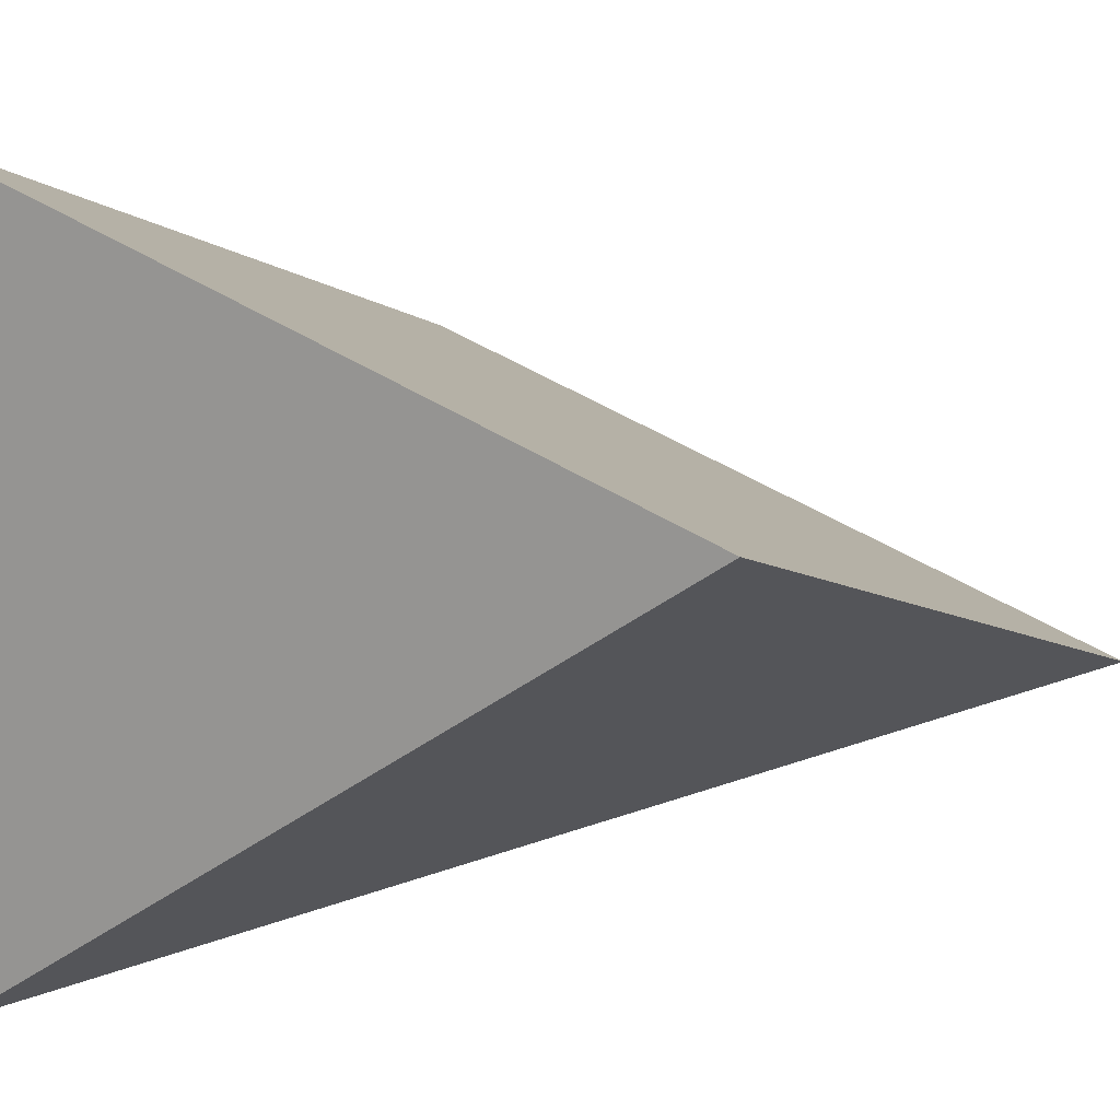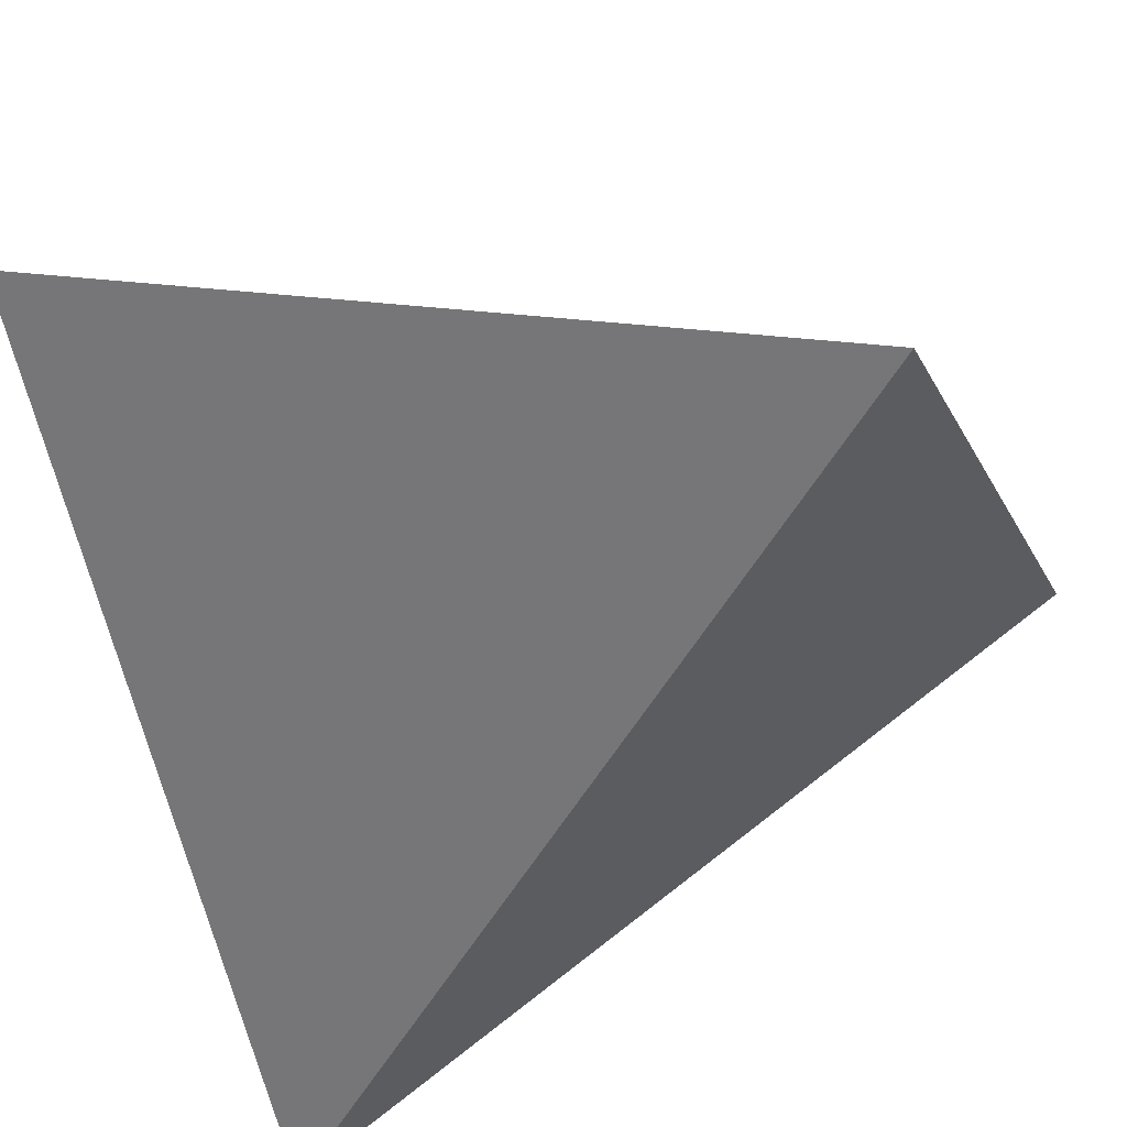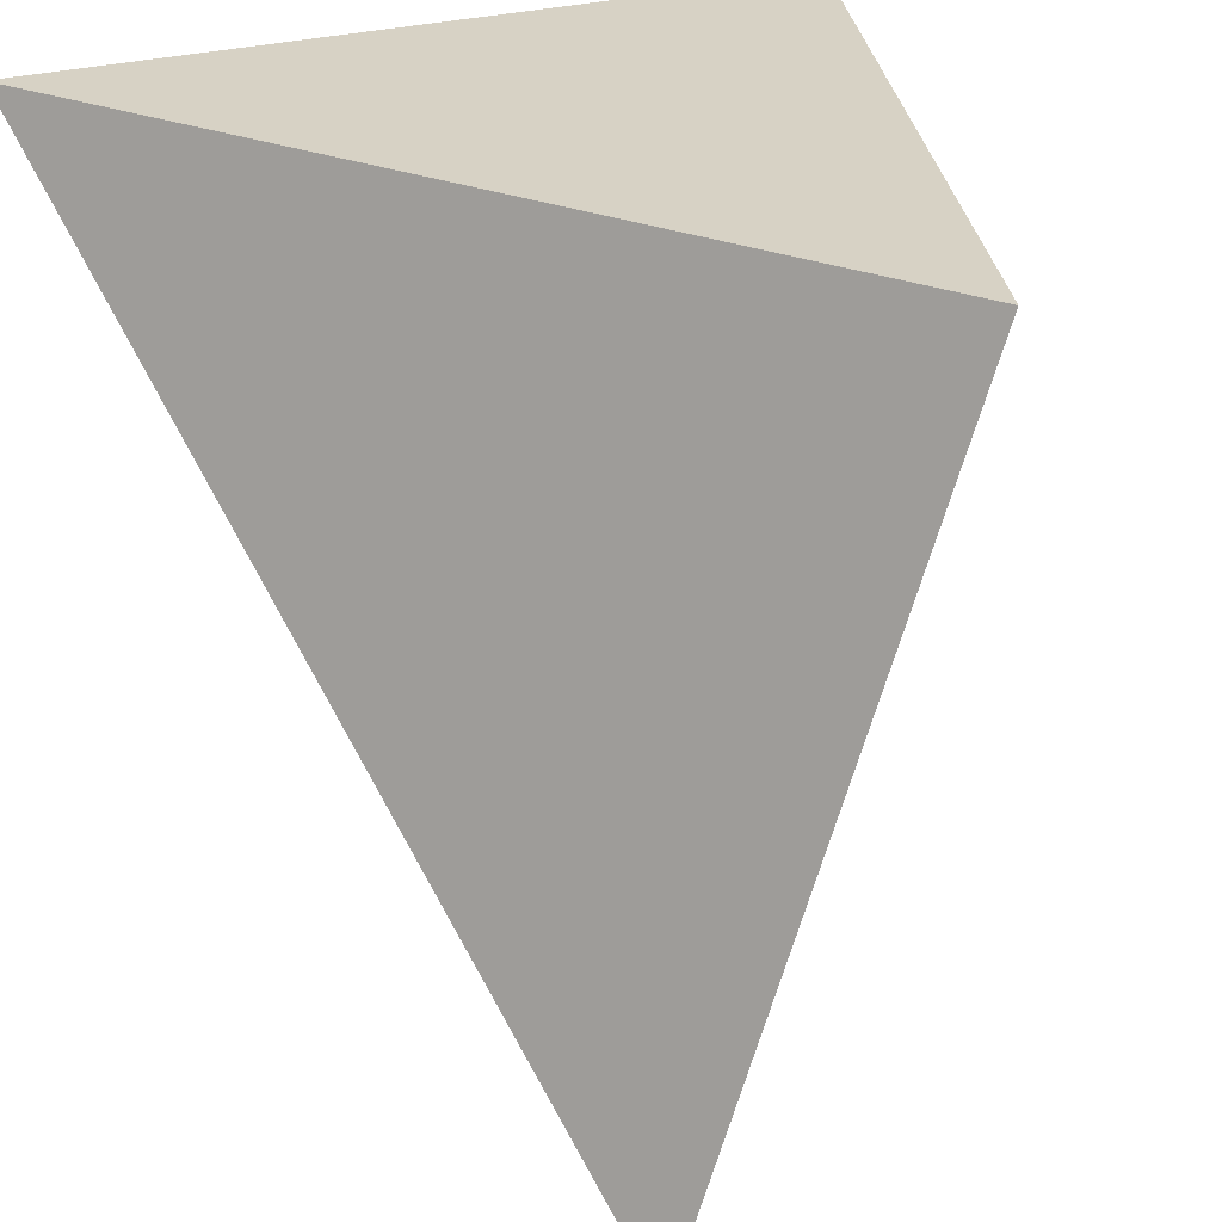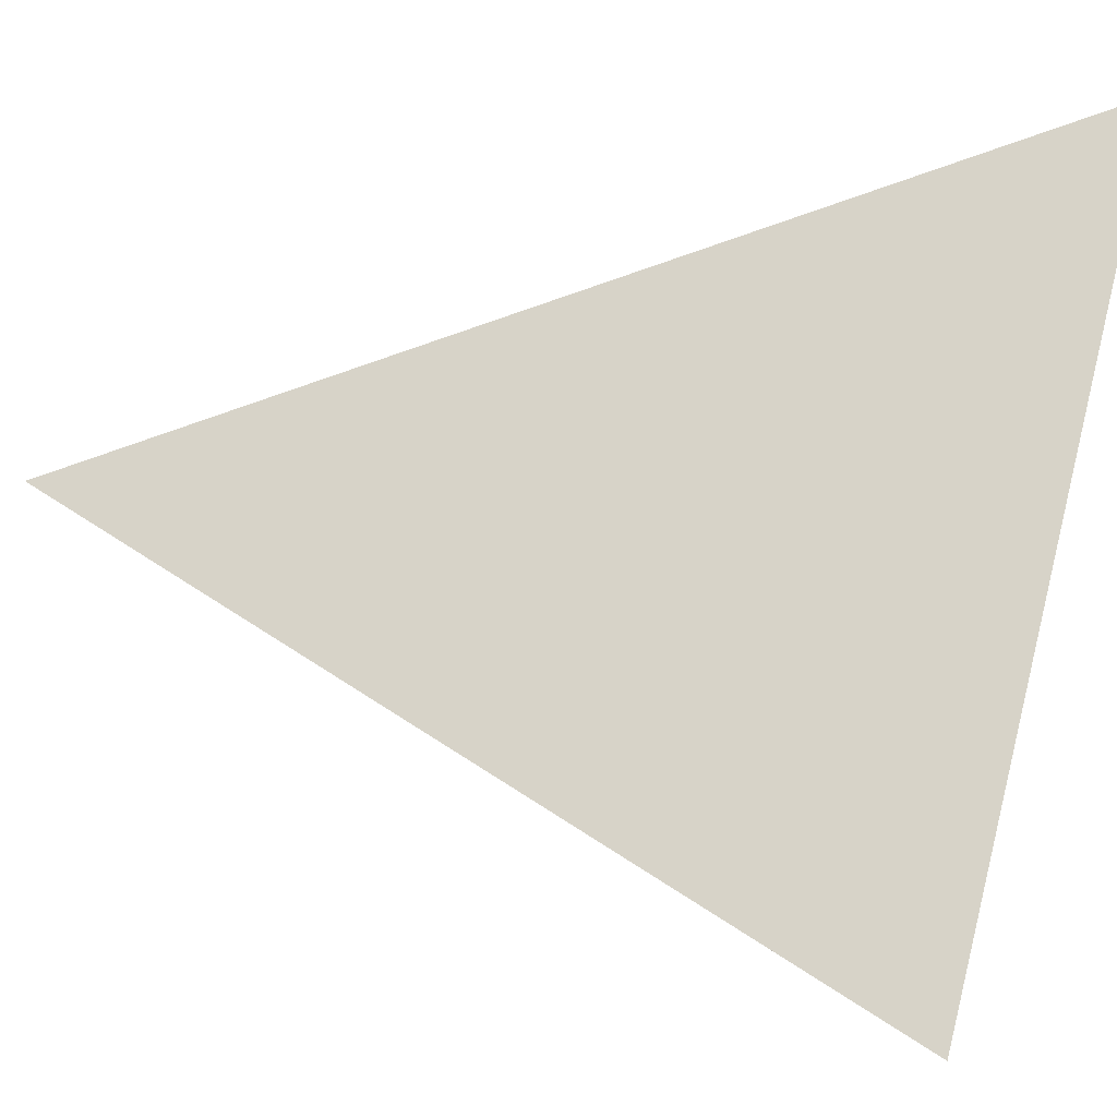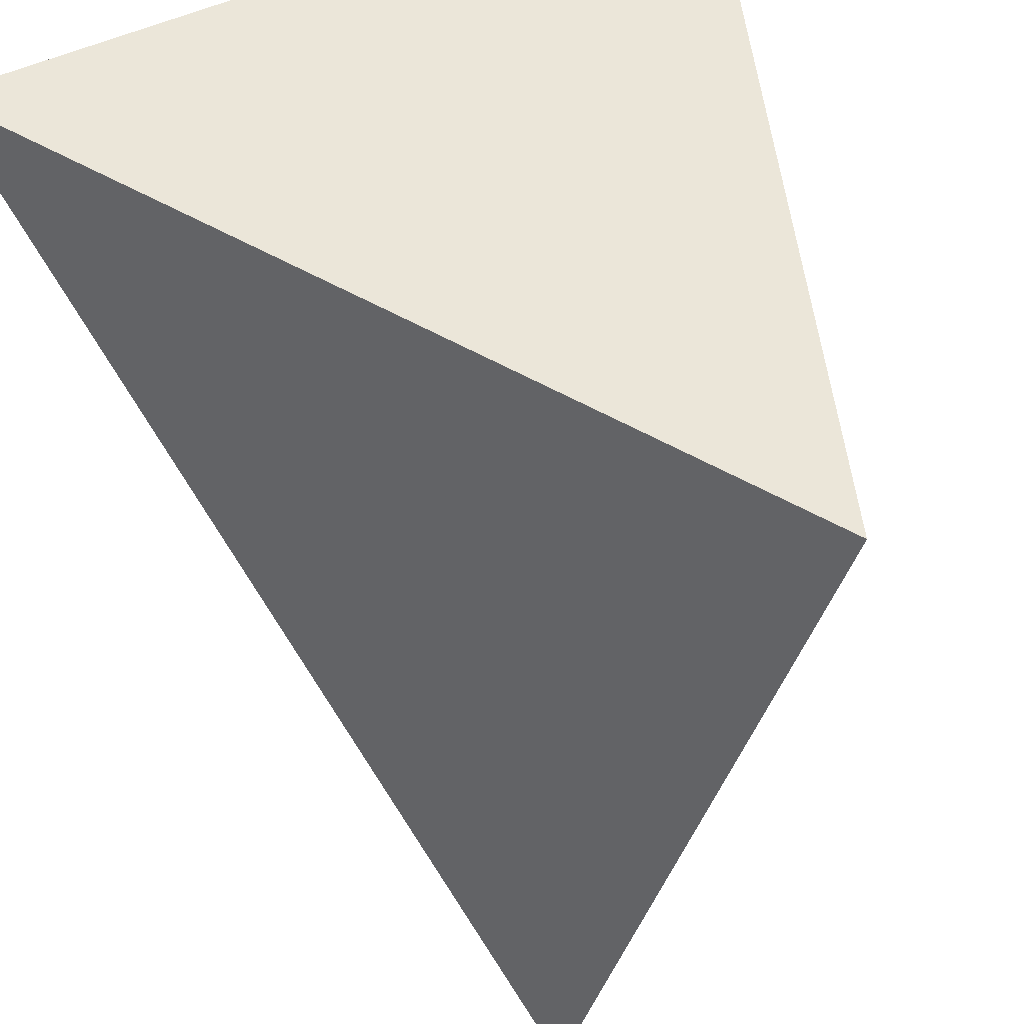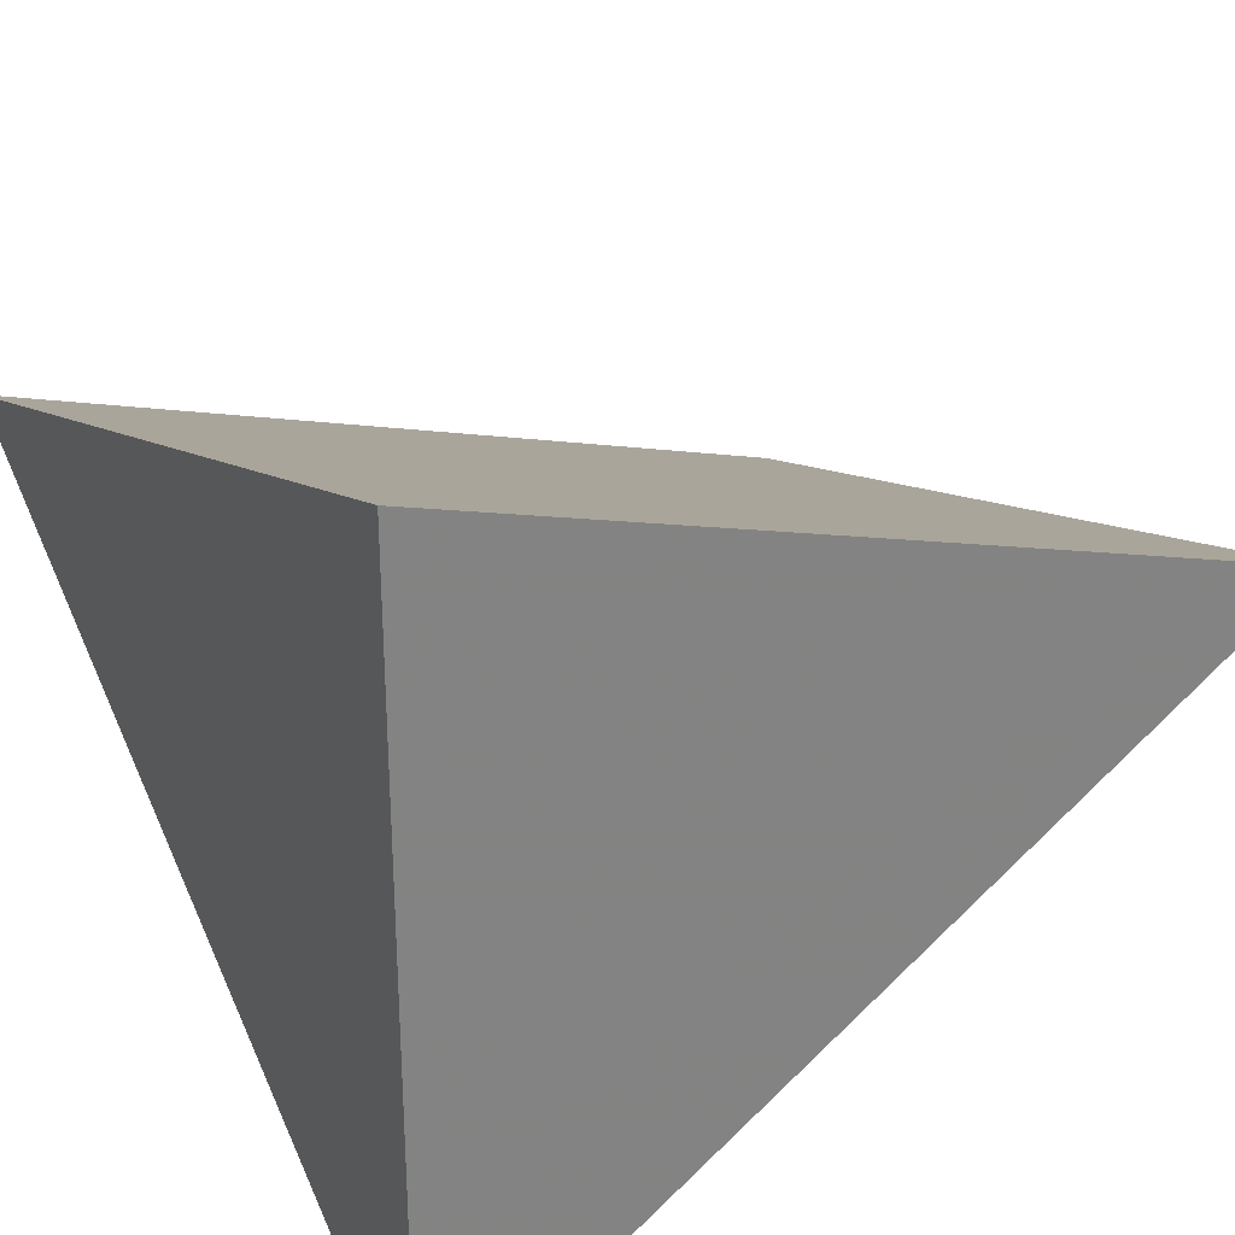
<metadata>
{"format":"obj","ext":"obj","renderer":"f3d","projection":"perspective","resolution":1024,"background":"white","views":[{"elev":13.4,"azim":31.6,"up":"+Y"},{"elev":-33.0,"azim":107.4,"up":"+Y"},{"elev":27.2,"azim":65.8,"up":"+Z"},{"elev":76.5,"azim":-166.1,"up":"+Z"},{"elev":55.2,"azim":64.8,"up":"+Z"},{"elev":30.3,"azim":-29.6,"up":"+Y"}]}
</metadata>
<code>
v 1 -0.3333 -1
v 1 0.3333 1
v -1 0.3333 -1
v -1 1 1
v -1 -1 1
f 3 2 1
f 1 2 5
f 1 5 3
f 3 4 2
f 2 4 5
f 4 3 5

</code>
